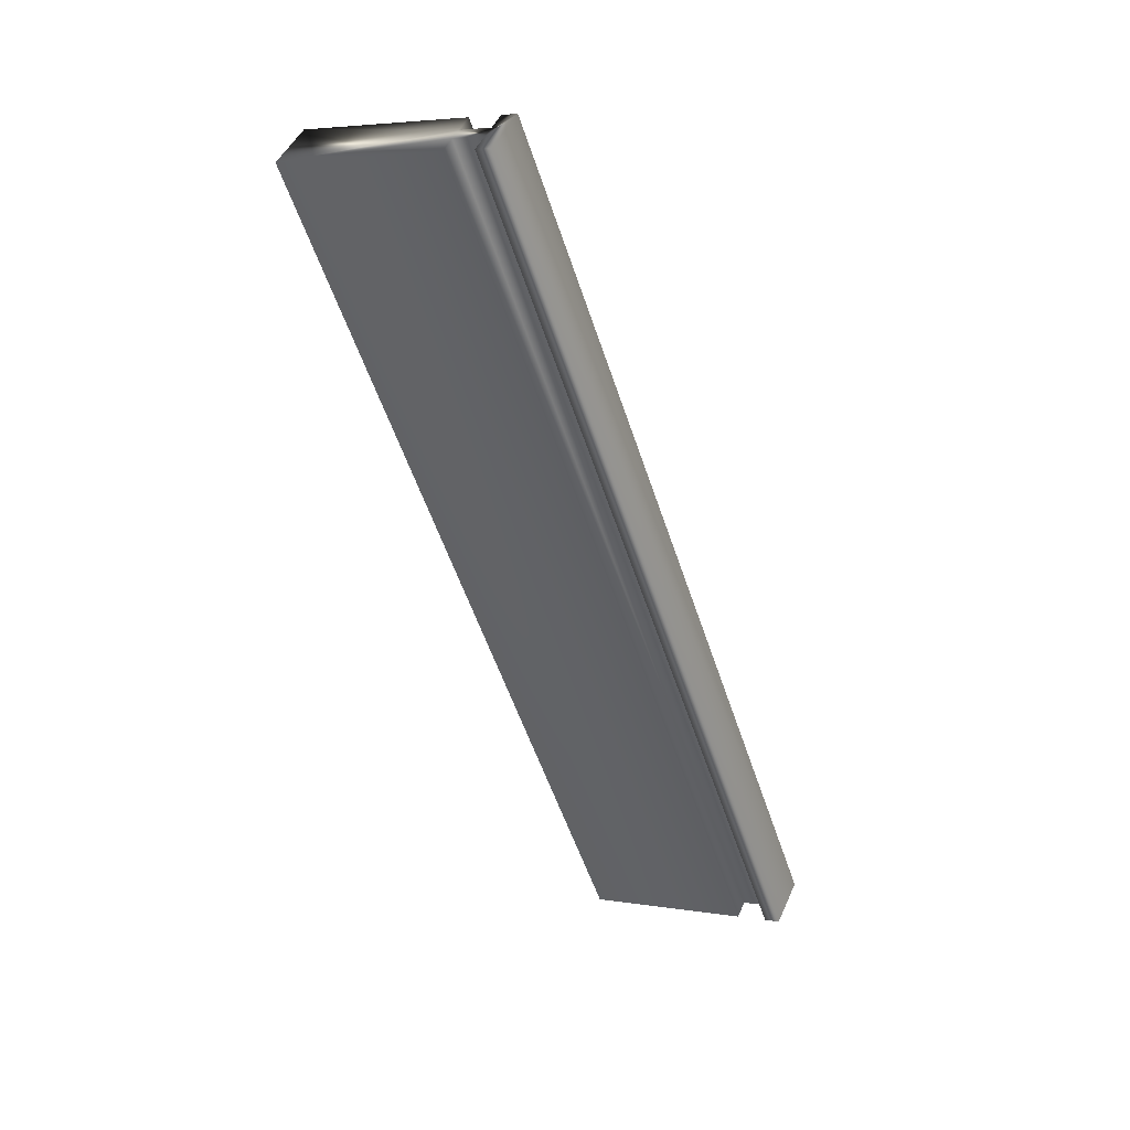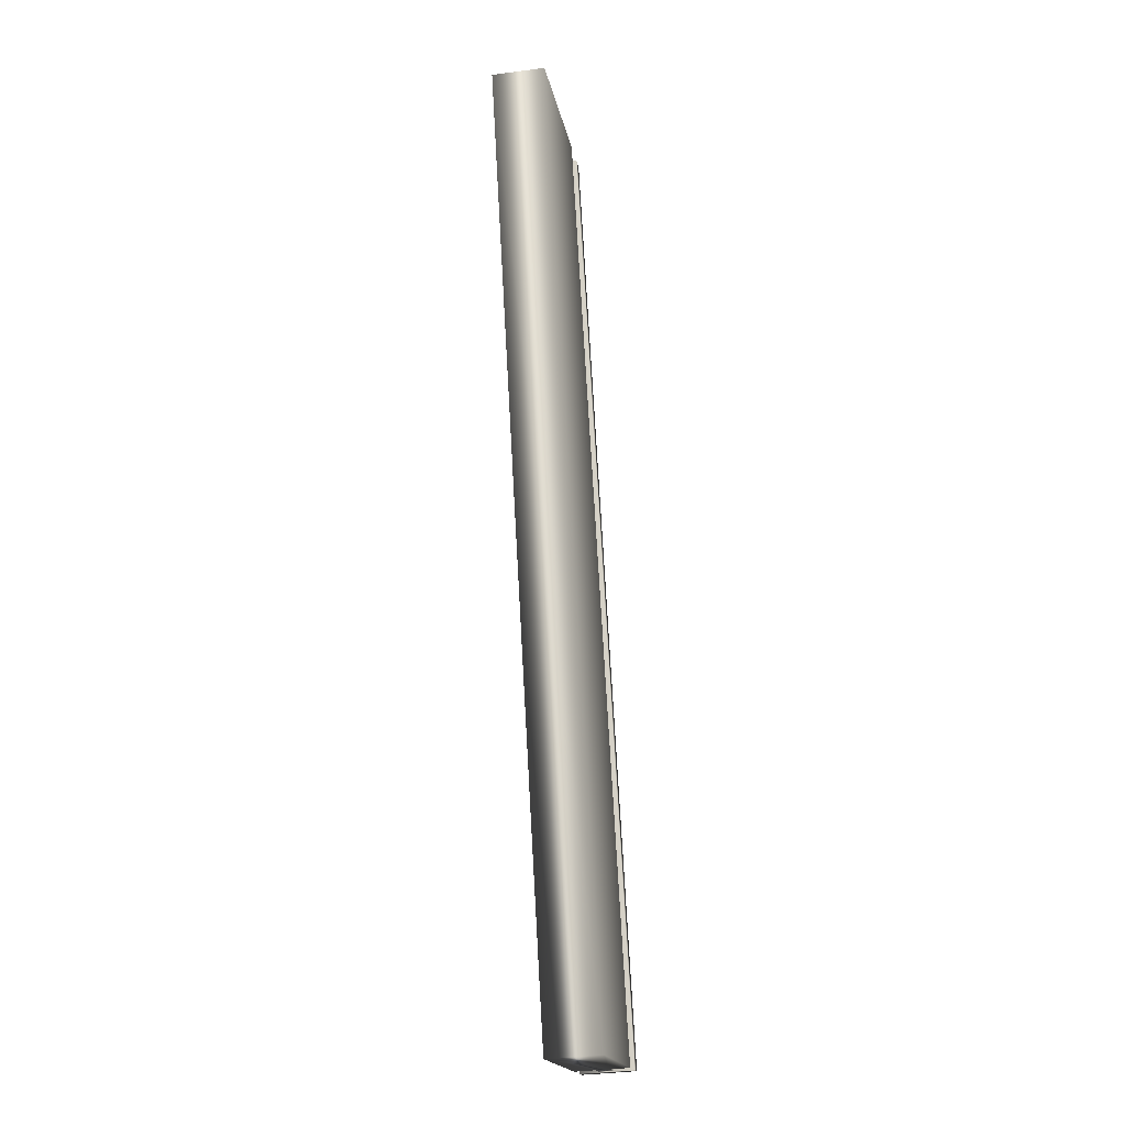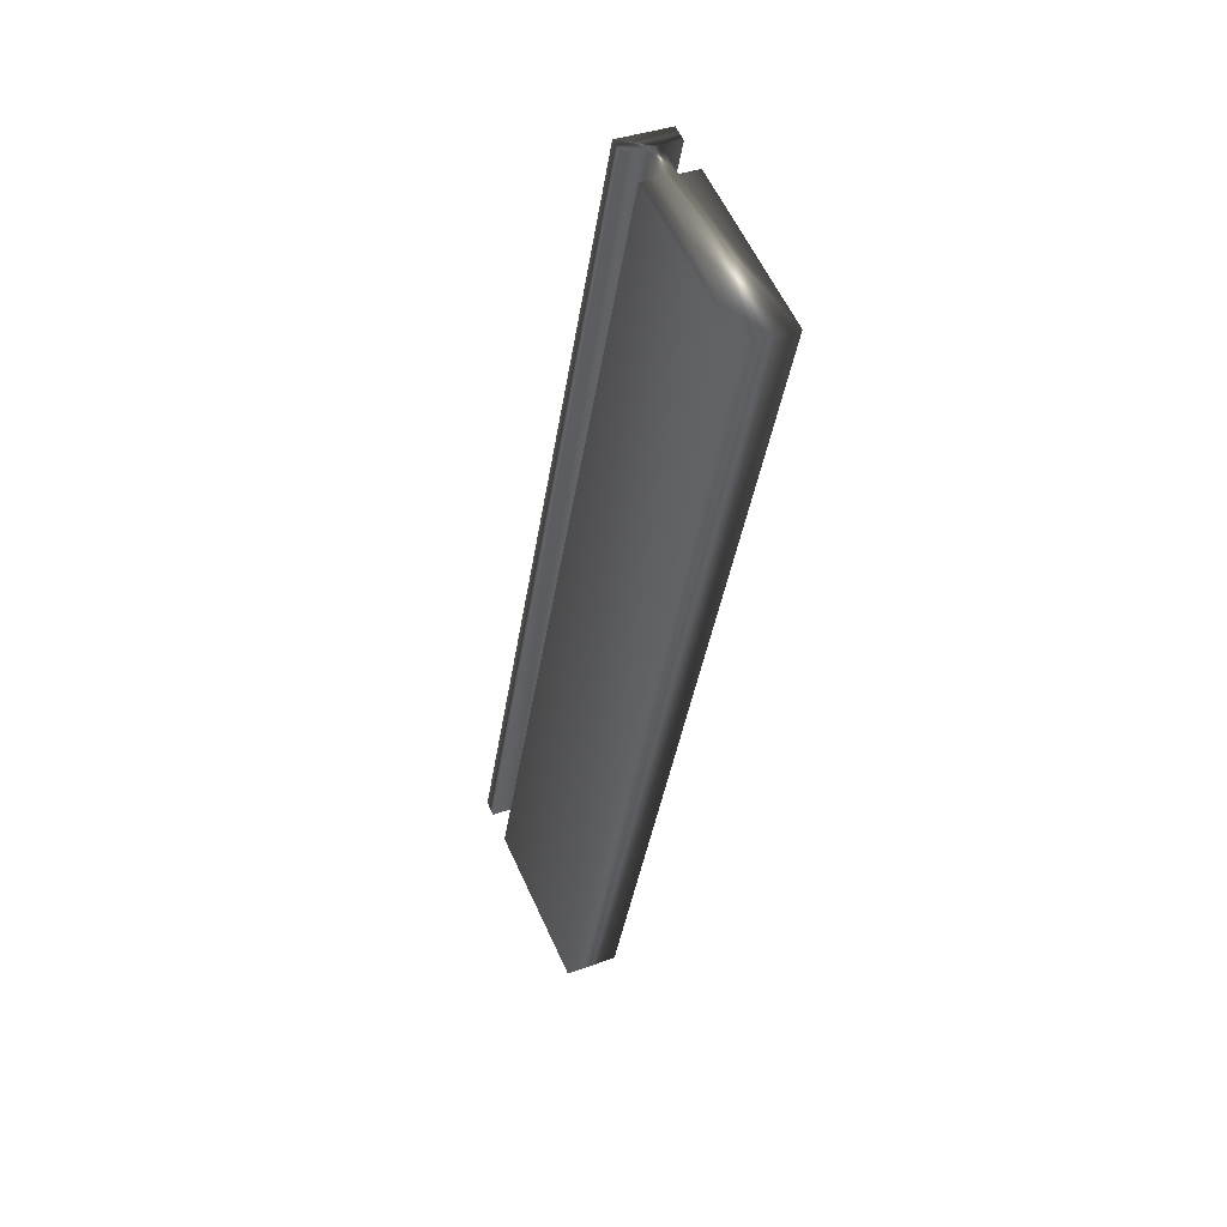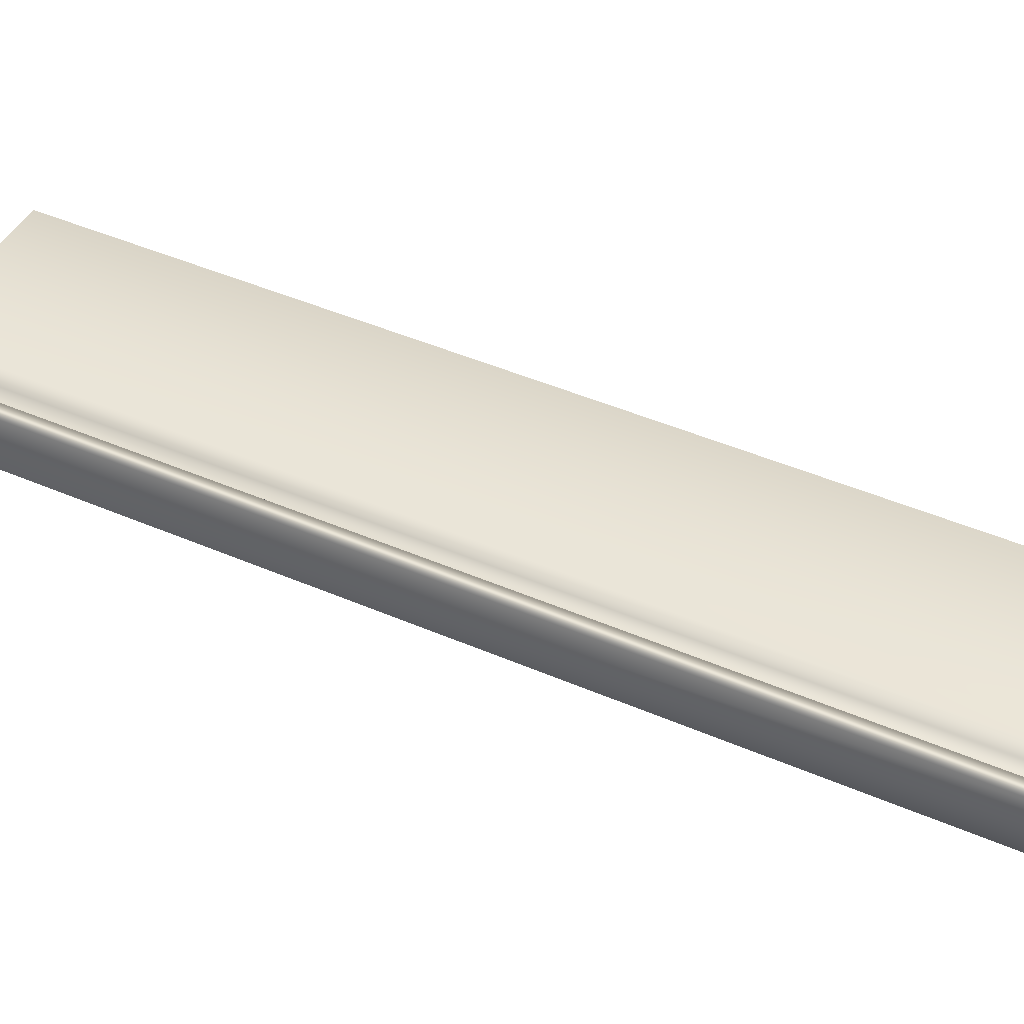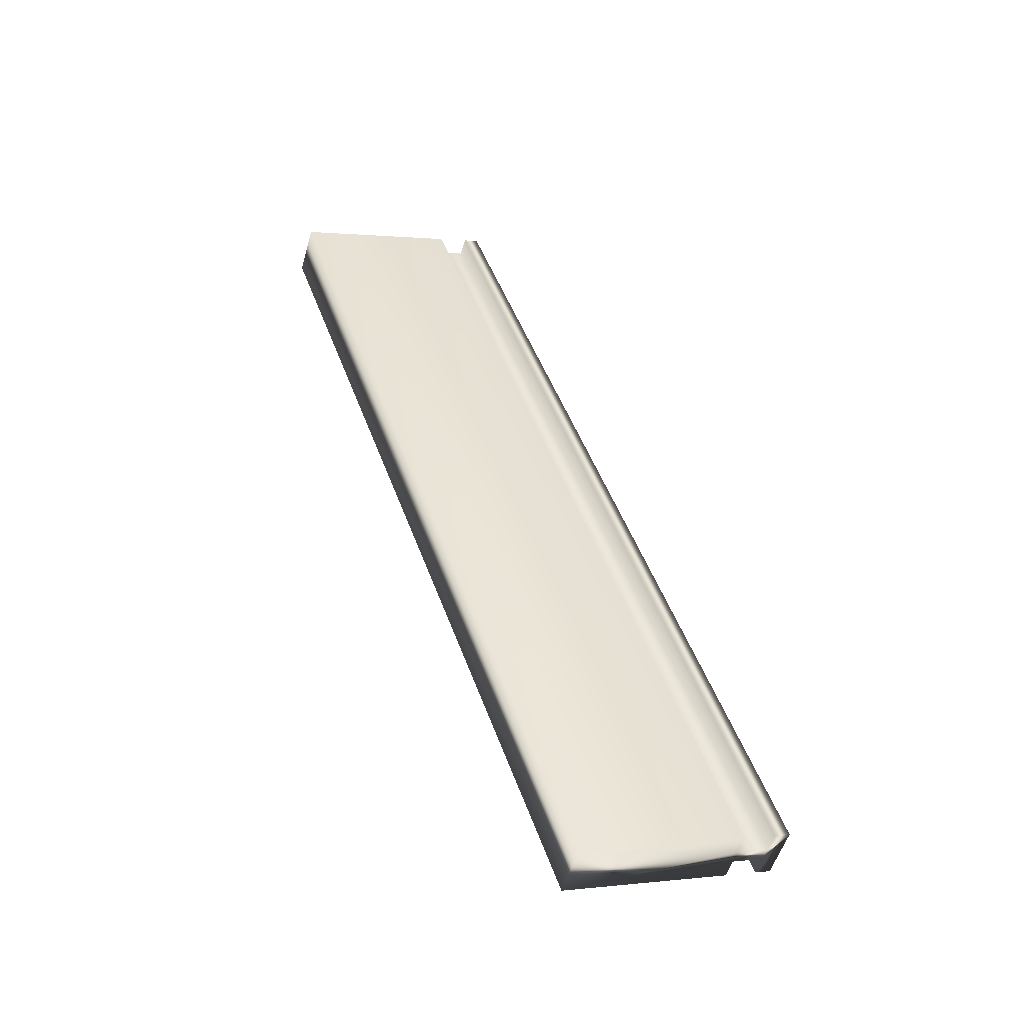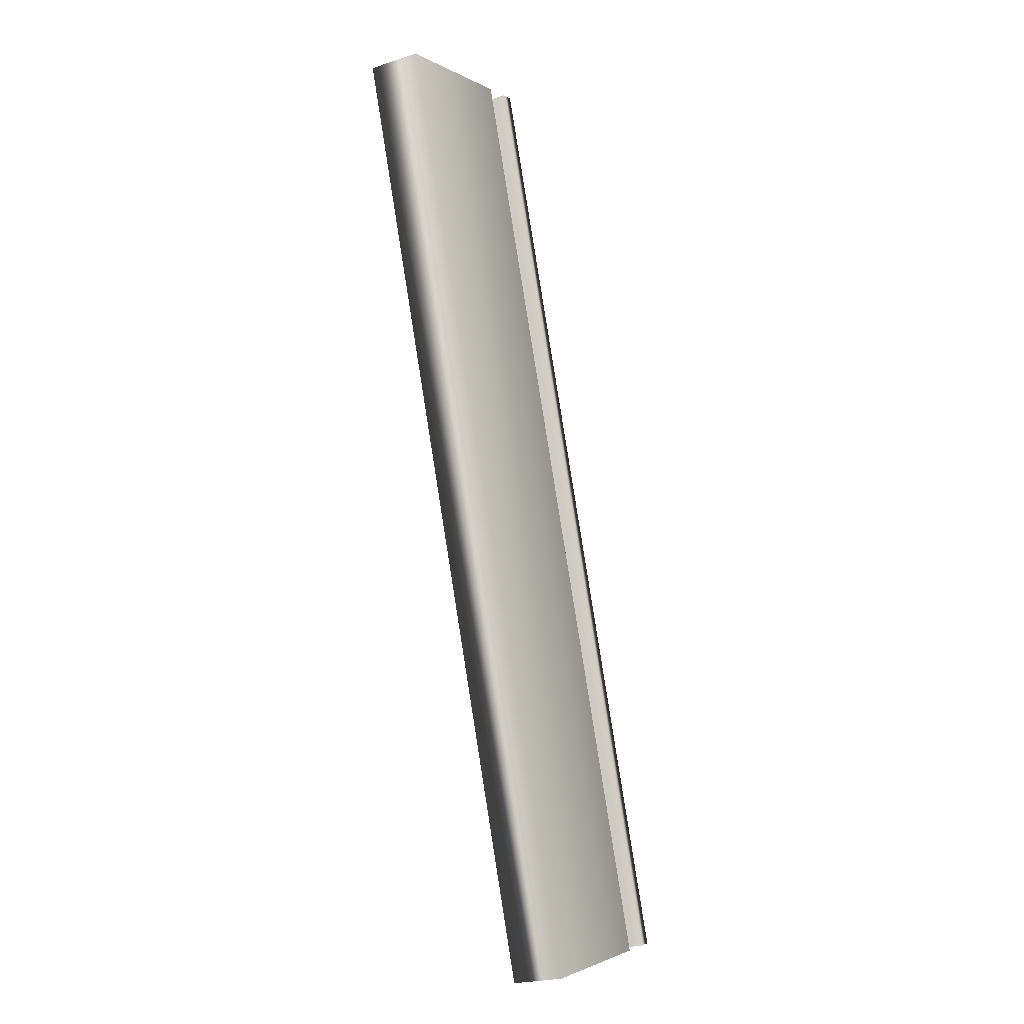
<metadata>
{"format":"obj","ext":"obj","renderer":"f3d","projection":"perspective","resolution":1024,"background":"white","views":[{"elev":45.8,"azim":-157.2,"up":"+Z"},{"elev":-36.0,"azim":99.9,"up":"+Z"},{"elev":36.6,"azim":64.5,"up":"+Z"},{"elev":44.3,"azim":-44.0,"up":"+Y"},{"elev":-51.0,"azim":164.3,"up":"+Z"},{"elev":-23.4,"azim":118.6,"up":"+Z"}]}
</metadata>
<code>
v -72.68 13.81 -72.85
v -72.68 13.73 -72.85
v -73.9 13.81 -76.42
v -73.9 13.73 -76.42
v -72.56 13.81 -72.89
v -73.79 13.81 -76.46
v -72.56 13.73 -72.89
v -73.79 13.73 -76.46
v -71.93 13.73 -73.11
v -73.15 13.73 -76.68
v -71.93 13.94 -73.11
v -73.15 13.94 -76.68
v -72.56 13.94 -72.89
v -73.79 13.94 -76.46
v -72.56 13.86 -72.89
v -73.79 13.86 -76.46
v -72.68 13.86 -72.85
v -73.9 13.86 -76.42
v -72.68 13.94 -72.85
v -73.9 13.94 -76.42
v -73.96 13.73 -76.4
v -73.96 13.94 -76.4
v -72.73 13.94 -72.83
v -72.73 13.73 -72.83
f 1 2 3
f 3 2 4
f 5 1 6
f 6 1 3
f 7 5 8
f 8 5 6
f 9 7 10
f 10 7 8
f 11 9 12
f 12 9 10
f 11 12 13
f 13 12 14
f 15 13 16
f 16 13 14
f 15 16 17
f 17 16 18
f 19 17 20
f 20 17 18
f 4 21 3
f 3 21 22
f 3 22 18
f 18 22 20
f 3 18 6
f 6 18 16
f 6 16 10
f 10 16 12
f 12 16 14
f 10 8 6
f 19 20 23
f 23 20 22
f 2 24 4
f 4 24 21
f 2 1 24
f 24 1 17
f 24 17 23
f 23 17 19
f 17 1 15
f 15 1 5
f 15 5 11
f 11 5 9
f 9 5 7
f 11 13 15
f 24 23 21
f 21 23 22

</code>
